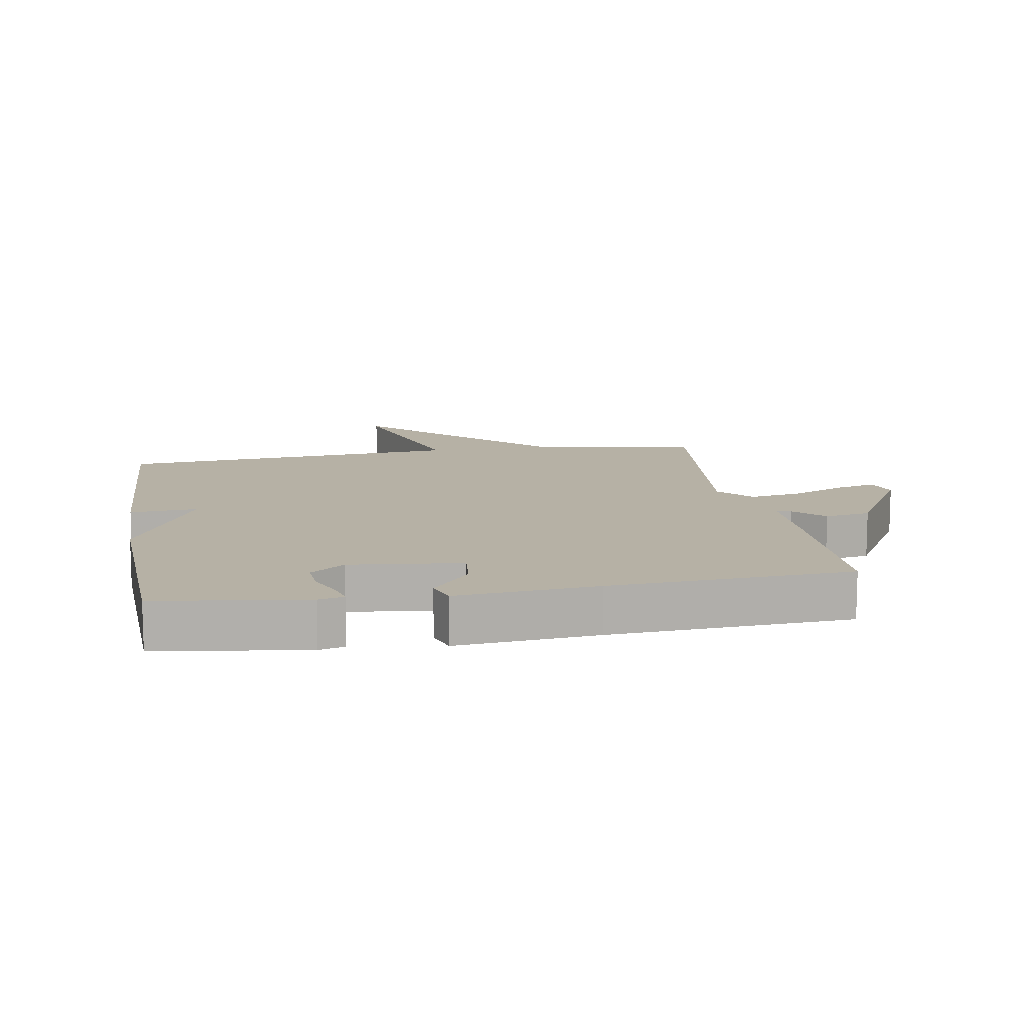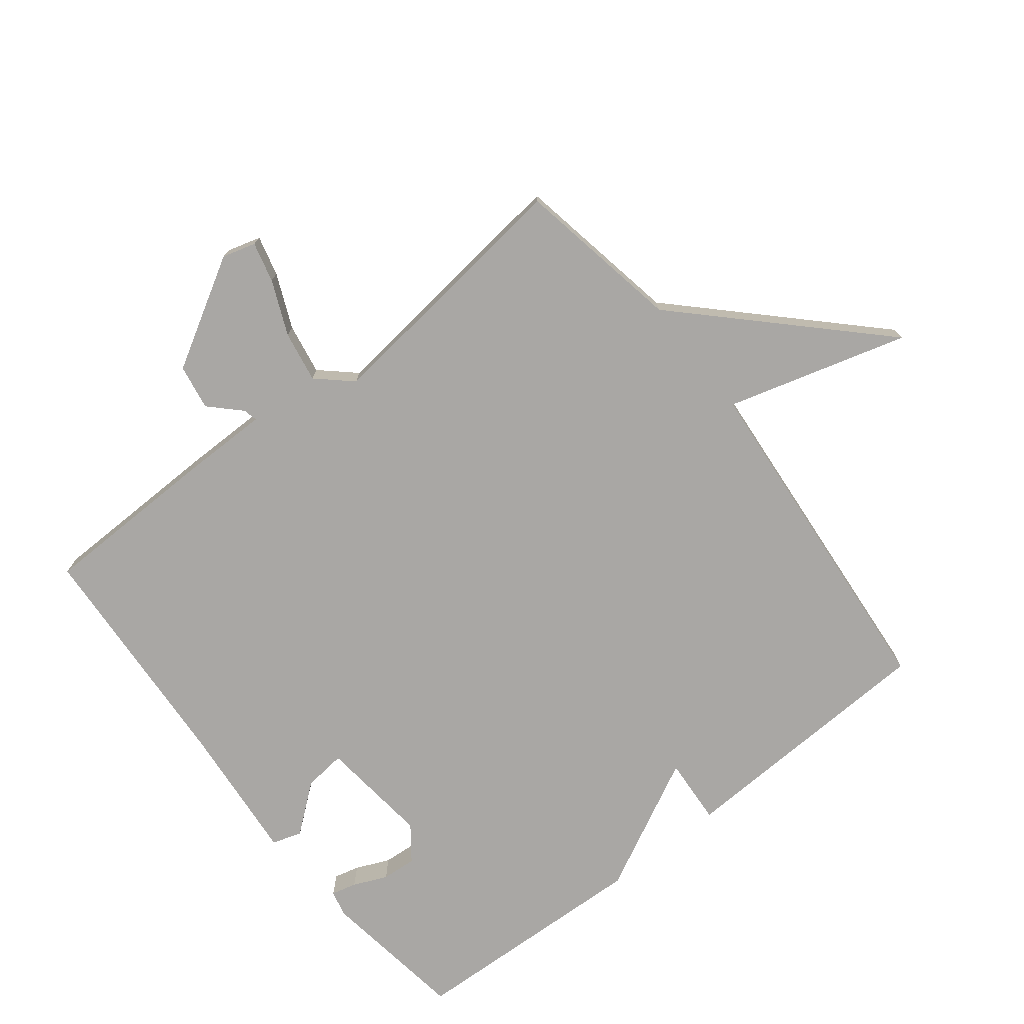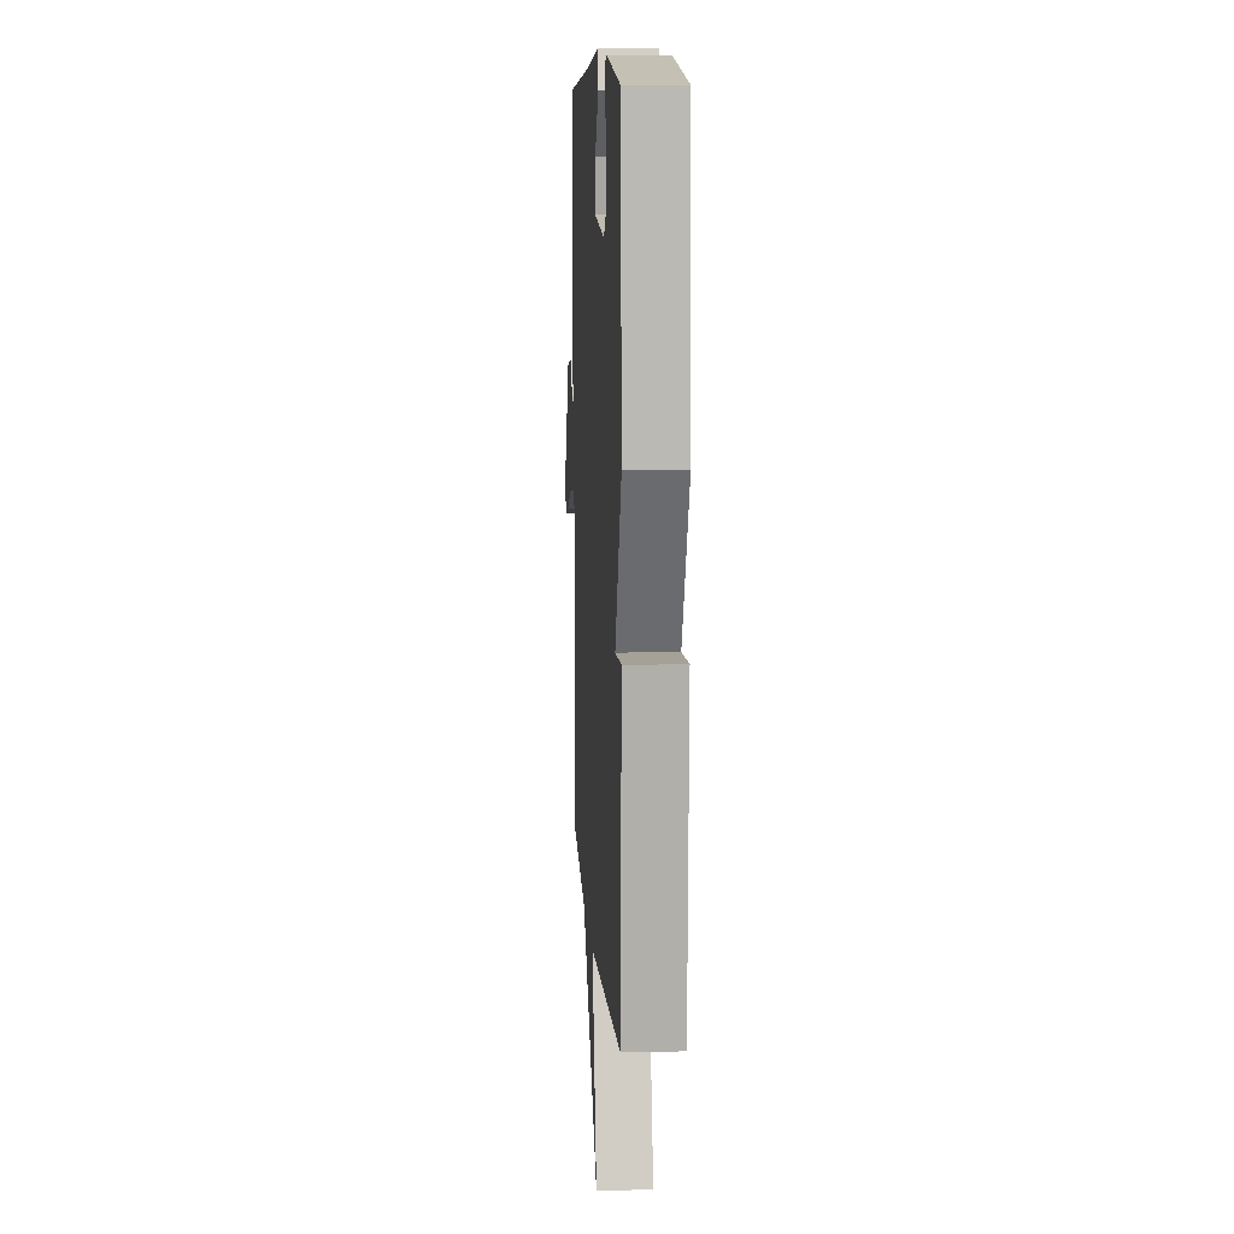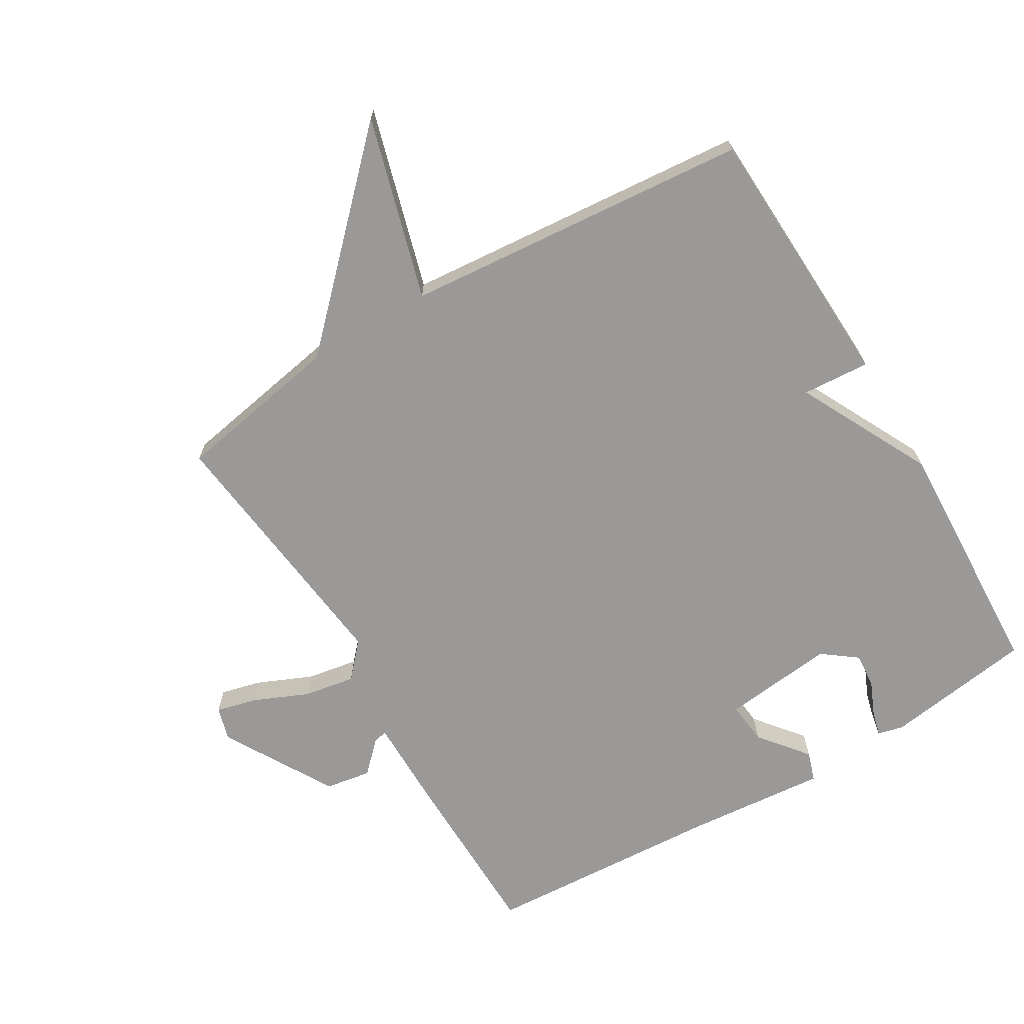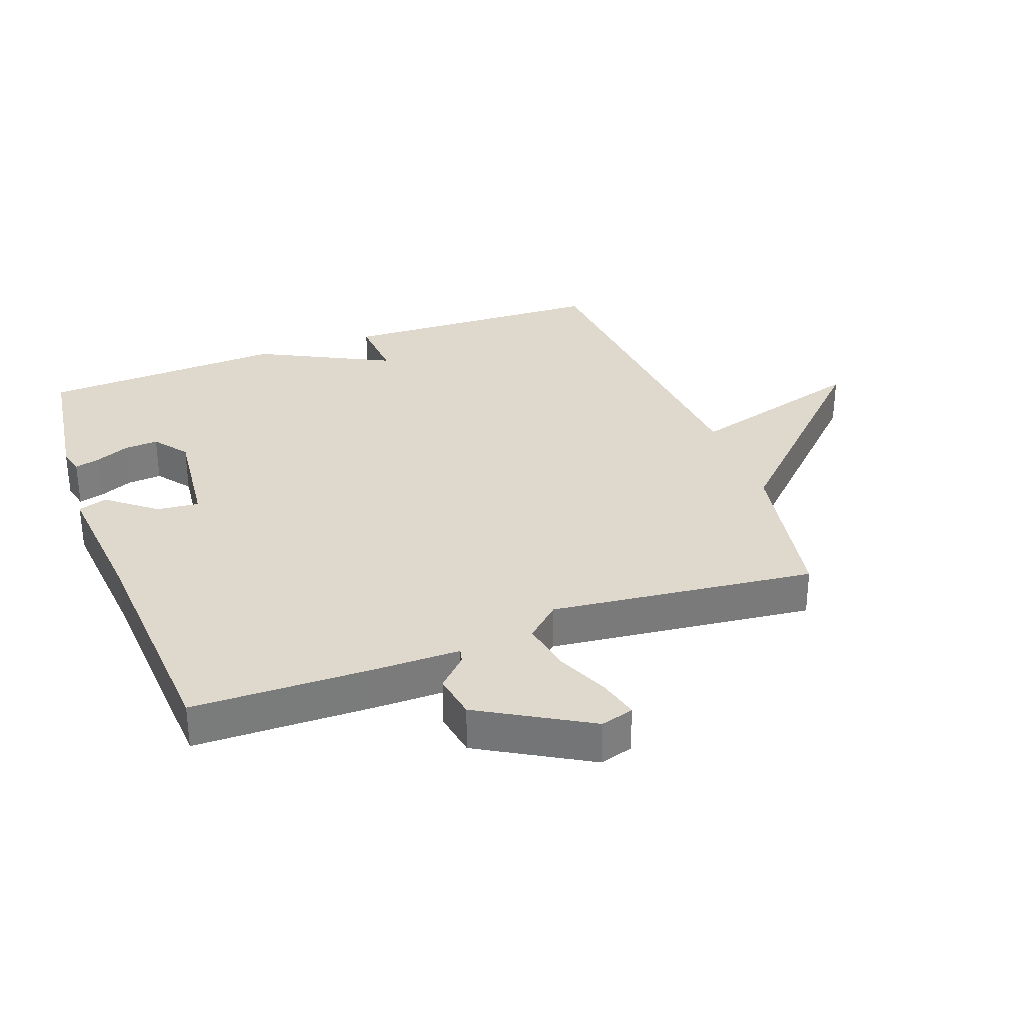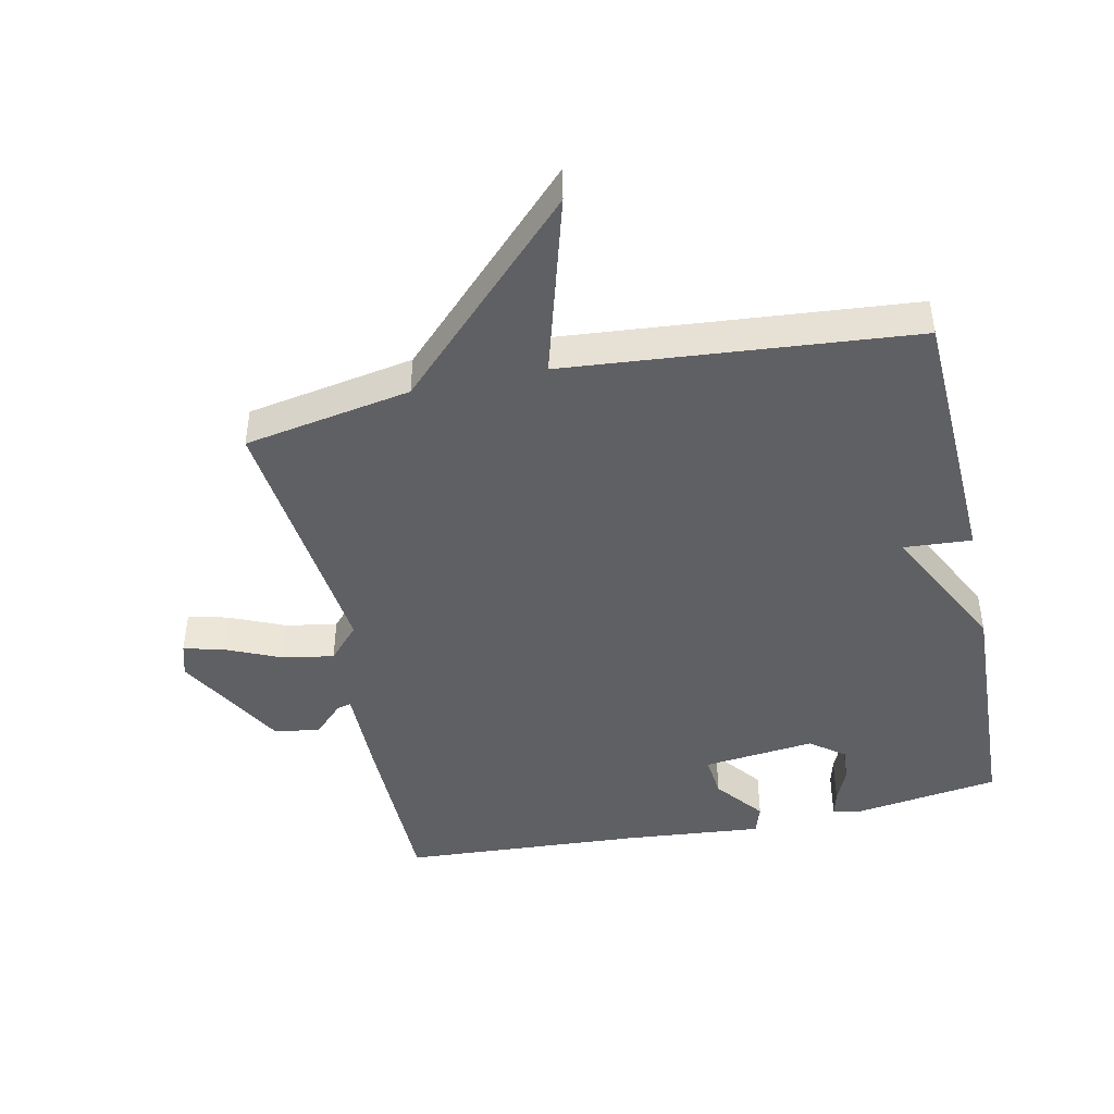
<metadata>
{"format":"obj","ext":"obj","renderer":"f3d","projection":"perspective","resolution":1024,"background":"white","views":[{"elev":12.0,"azim":-9.7,"up":"+Y"},{"elev":-74.8,"azim":128.2,"up":"+Y"},{"elev":10.0,"azim":-93.6,"up":"+Z"},{"elev":-68.9,"azim":-149.2,"up":"+Y"},{"elev":32.1,"azim":69.7,"up":"+Y"},{"elev":-44.9,"azim":-168.0,"up":"+Y"}]}
</metadata>
<code>
v -0.5 0.07 -0.5
v -0.517 0.07 -0.082
v -0.412 0.07 -0.089
v -0.517 0.07 0.118
v -0.5 0.07 0.5
v -0.269 0.07 0.533
v -0.229 0.07 0.523
v -0.239 0.07 0.484
v -0.262 0.07 0.431
v -0.266 0.07 0.377
v -0.213 0.07 0.337
v -0.039 0.07 0.356
v -0.046 0.07 0.422
v -0.106 0.07 0.497
v -0.091 0.07 0.543
v 0.127 0.07 0.523
v 0.5 0.07 0.5
v 0.505 0.07 0.222
v 0.505 0.07 0.084
v 0.527 0.07 0.089
v 0.573 0.07 0.135
v 0.644 0.07 0.123
v 0.743 0.07 -0.048
v 0.728 0.07 -0.1
v 0.665 0.07 -0.084
v 0.58 0.07 -0.047
v 0.5 0.07 -0.033
v 0.452 0.07 -0.086
v 0.5 0.07 -0.5
v 0.24 0.07 -0.547
v -0.041 0.07 -0.83
v 0.04 0.07 -0.547
v -0.5 0 -0.5
v -0.517 0 -0.082
v -0.412 0 -0.089
v -0.517 0 0.118
v -0.5 0 0.5
v -0.269 0 0.533
v -0.229 0 0.523
v -0.239 0 0.484
v -0.262 0 0.431
v -0.266 0 0.377
v -0.213 0 0.337
v -0.039 0 0.356
v -0.046 0 0.422
v -0.106 0 0.497
v -0.091 0 0.543
v 0.127 0 0.523
v 0.5 0 0.5
v 0.505 0 0.222
v 0.505 0 0.084
v 0.527 0 0.089
v 0.573 0 0.135
v 0.644 0 0.123
v 0.743 0 -0.048
v 0.728 0 -0.1
v 0.665 0 -0.084
v 0.58 0 -0.047
v 0.5 0 -0.033
v 0.452 0 -0.086
v 0.5 0 -0.5
v 0.24 0 -0.547
v -0.041 0 -0.83
v 0.04 0 -0.547
f 30 31 32
f 30 32 1
f 29 30 1
f 28 29 1
f 27 28 1
f 24 25 26
f 23 24 26
f 22 23 26
f 21 22 26
f 20 21 26
f 19 20 26 27
f 19 27 1
f 18 19 1
f 17 18 1
f 16 17 1
f 13 14 15 16
f 12 13 16
f 7 8 9
f 6 7 9
f 5 6 9
f 4 5 9
f 3 4 9 10
f 1 2 3
f 12 16 1 3
f 11 12 3
f 3 10 11
f 64 63 62
f 33 64 62
f 33 62 61
f 33 61 60
f 33 60 59
f 58 57 56
f 58 56 55
f 58 55 54
f 58 54 53
f 58 53 52
f 59 58 52 51
f 33 59 51
f 33 51 50
f 33 50 49
f 33 49 48
f 48 47 46 45
f 48 45 44
f 41 40 39
f 41 39 38
f 41 38 37
f 41 37 36
f 42 41 36 35
f 35 34 33
f 35 33 48 44
f 35 44 43
f 43 42 35
f 1 33 34 2
f 2 34 35 3
f 3 35 36 4
f 4 36 37 5
f 5 37 38 6
f 6 38 39 7
f 7 39 40 8
f 8 40 41 9
f 9 41 42 10
f 10 42 43 11
f 11 43 44 12
f 12 44 45 13
f 13 45 46 14
f 14 46 47 15
f 15 47 48 16
f 16 48 49 17
f 17 49 50 18
f 18 50 51 19
f 19 51 52 20
f 20 52 53 21
f 21 53 54 22
f 22 54 55 23
f 23 55 56 24
f 24 56 57 25
f 25 57 58 26
f 26 58 59 27
f 27 59 60 28
f 28 60 61 29
f 29 61 62 30
f 30 62 63 31
f 31 63 64 32
f 32 64 33 1

</code>
